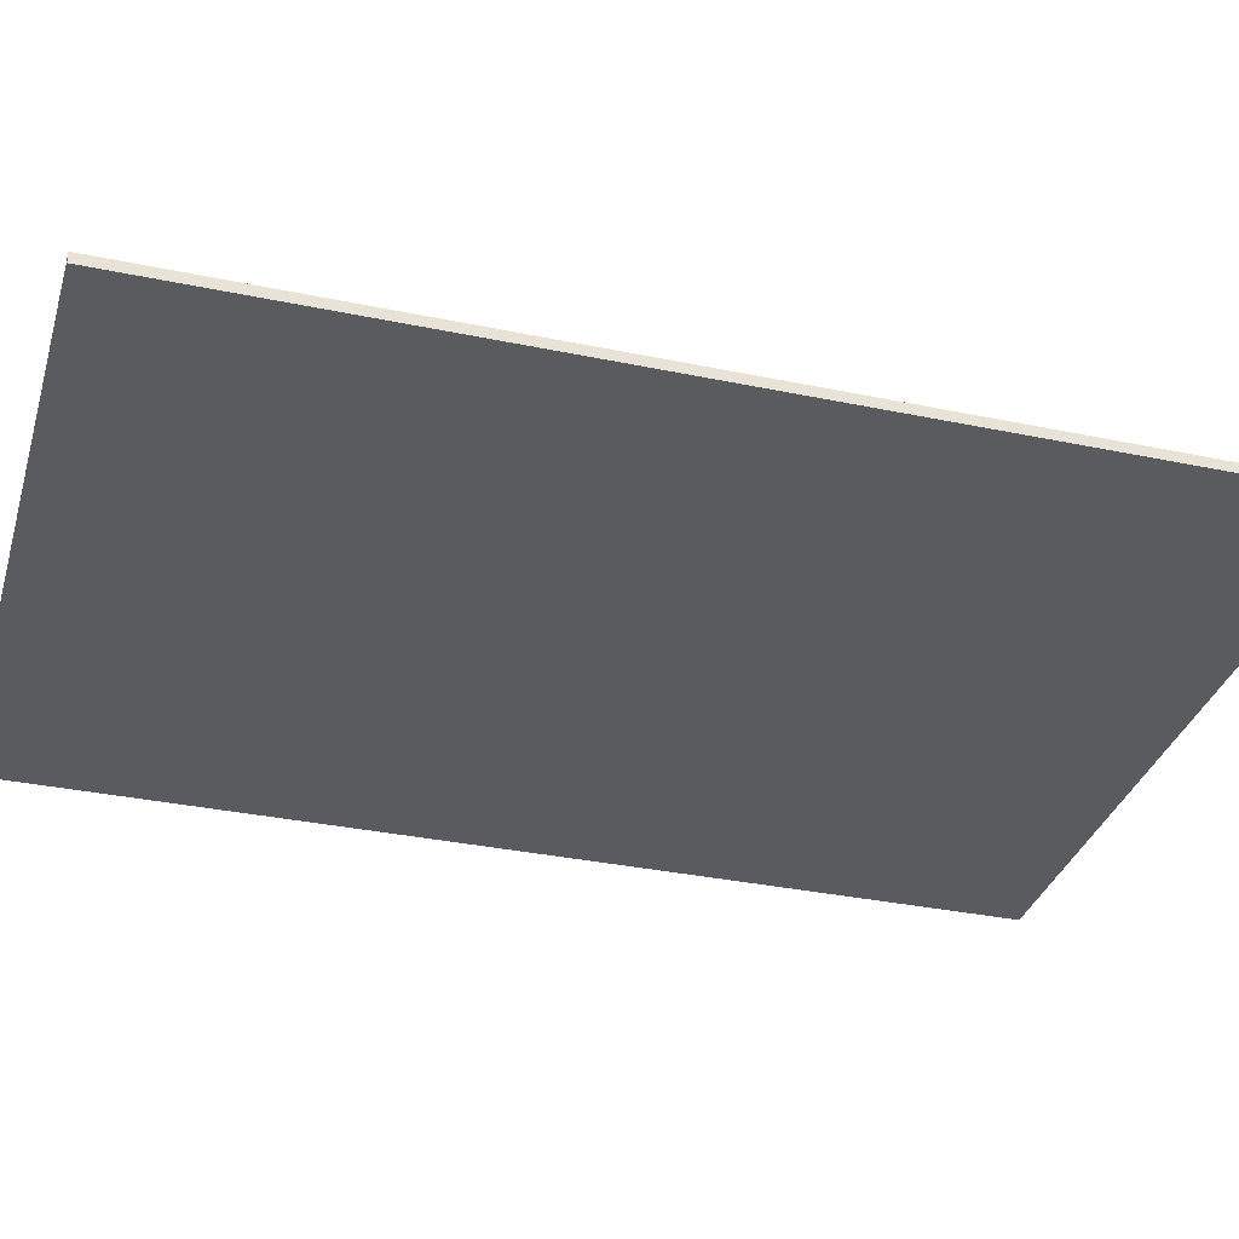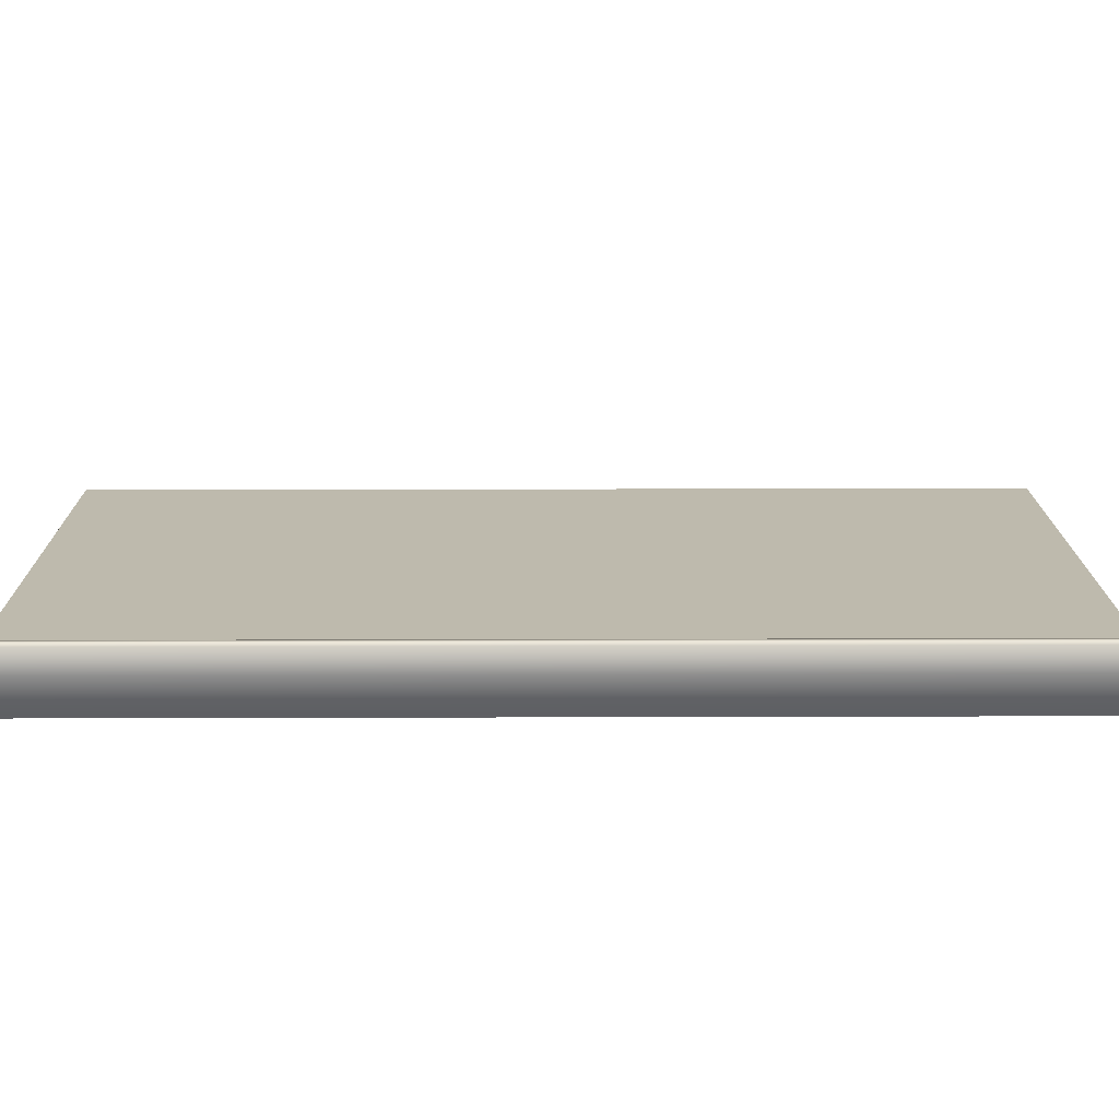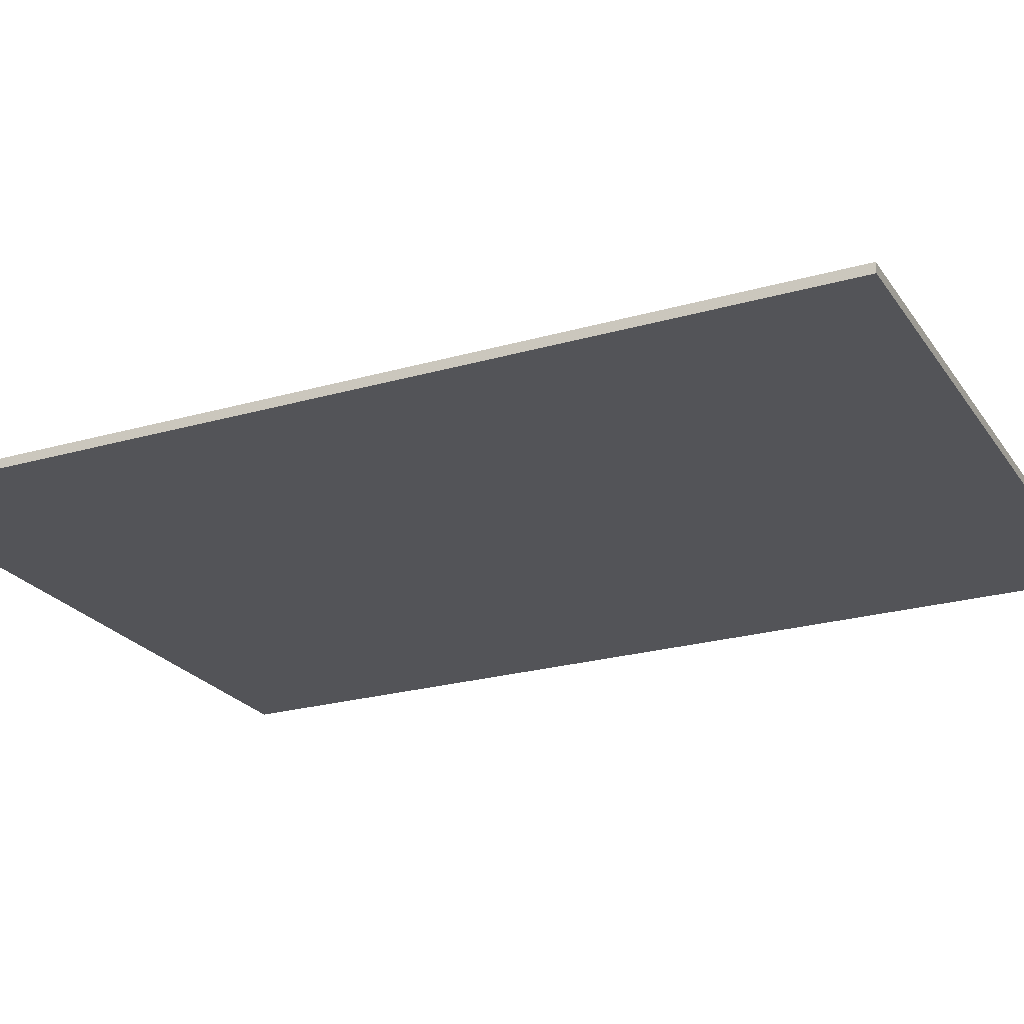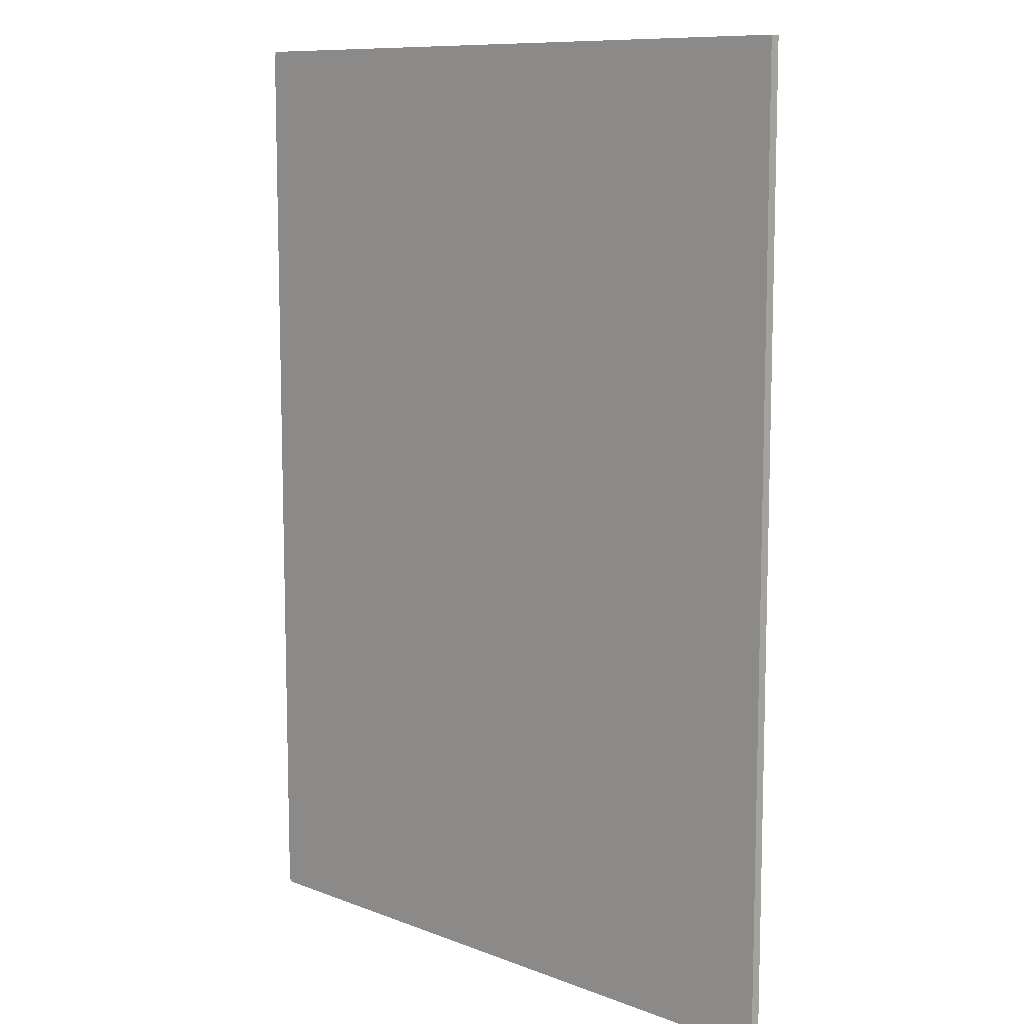
<metadata>
{"format":"obj","ext":"obj","renderer":"f3d","projection":"perspective","resolution":1024,"background":"white","views":[{"elev":-33.5,"azim":-106.0,"up":"+Z"},{"elev":15.4,"azim":89.6,"up":"+Z"},{"elev":-23.6,"azim":-64.2,"up":"+Z"},{"elev":10.0,"azim":-135.6,"up":"+Y"}]}
</metadata>
<code>
o MeshBook_19_0_GeomSubset_0
v -0.1074 -0.1491 -0.02447
v -0.1074 -0.1491 -0.0214
v -0.1074 0.1491 -0.0214
v -0.1074 0.1491 -0.02447
v 0.1088 -0.1491 -0.01811
v 0.1103 -0.1491 -0.01108
v 0.1103 0.1491 -0.01108
v 0.1088 0.1491 -0.01811
v 0.1118 -0.1491 -0.0187
v 0.1137 -0.1491 -0.01166
v 0.1118 0.1491 -0.0187
v 0.1137 0.1491 -0.01166
v 0.1069 -0.1491 -0.02447
v 0.1087 -0.1491 -0.02329
v 0.1051 -0.1491 -0.0214
v 0.1071 -0.1491 -0.02048
v 0.1051 0.1491 -0.0214
v 0.1071 0.1491 -0.02048
v 0.1069 0.1491 -0.02447
v 0.1087 0.1491 -0.02329
v 0.1074 -0.1476 -0.02365
v 0.1081 -0.1476 -0.02329
v 0.1081 0.1476 -0.02329
v 0.1074 0.1476 -0.02365
v 0.1063 -0.1476 -0.02193
v 0.1071 -0.1476 -0.02158
v 0.1063 0.1476 -0.02193
v 0.1071 0.1476 -0.02158
v 0.1108 -0.1491 -0.00452
v 0.1116 -0.1486 -0.003557
v 0.1108 0.1491 -0.00452
v 0.1116 0.1486 -0.003557
v 0.1142 0.1491 -0.00452
v 0.1135 0.1486 -0.003557
v 0.1142 -0.1491 -0.00452
v 0.1135 -0.1486 -0.003557
v 0.1077 -0.147 -0.02221
v -0.1068 -0.147 -0.02221
v -0.1068 0.147 -0.02221
v 0.11 -0.147 -0.01638
v -0.1056 0.147 -0.01638
v -0.1056 -0.147 -0.01638
v 0.1124 -0.147 -0.01021
v -0.1043 0.147 -0.01021
v -0.1043 -0.147 -0.01021
v -0.1051 -0.1463 -0.02076
v 0.1082 -0.1463 -0.02076
v -0.1051 0.1463 -0.02076
v -0.1063 -0.147 -0.0193
v 0.1088 -0.147 -0.0193
v -0.1063 0.147 -0.0193
v -0.1045 -0.1463 -0.01784
v 0.1094 -0.1463 -0.01784
v -0.1045 0.1463 -0.01784
v -0.1037 -0.1463 -0.01459
v 0.1107 -0.1463 -0.01459
v -0.1037 0.1463 -0.01459
v -0.1049 -0.147 -0.01347
v 0.1112 -0.147 -0.01347
v -0.1049 0.147 -0.01347
v -0.1031 -0.1463 -0.01201
v 0.1117 -0.1463 -0.01201
v -0.1031 0.1463 -0.01201
v -0.1026 -0.1463 -0.009091
v 0.1127 -0.1463 -0.009091
v -0.1026 0.1463 -0.009091
v -0.104 -0.147 -0.007633
v 0.1132 -0.147 -0.007633
v -0.104 0.147 -0.007633
v -0.1025 -0.1463 -0.006175
v 0.1135 -0.1463 -0.006175
v -0.1024 0.1463 -0.006175
v -0.104 0.147 -0.004518
v -0.104 -0.147 -0.004518
v 0.1138 -0.1462 -0.004518
v 0.0362 -0.147 -0.02221
v 0.03714 -0.1463 -0.02076
v 0.0371 -0.147 -0.0193
v 0.03808 -0.1463 -0.01784
v 0.03807 -0.147 -0.01638
v 0.03887 -0.1463 -0.01459
v 0.03861 -0.147 -0.01347
v 0.03938 -0.1463 -0.01201
v 0.03913 -0.147 -0.01021
v 0.03977 -0.1463 -0.009091
v 0.03939 -0.147 -0.007633
v 0.04 -0.1463 -0.006175
v 0.03959 -0.1462 -0.004518
v -0.03528 -0.147 -0.02221
v -0.03396 -0.1463 -0.02076
v -0.03459 -0.147 -0.0193
v -0.03319 -0.1463 -0.01784
v -0.03378 -0.147 -0.01638
v -0.0324 -0.1463 -0.01459
v -0.03315 -0.147 -0.01347
v -0.03185 -0.1463 -0.01201
v -0.03258 -0.147 -0.01021
v -0.03142 -0.1463 -0.009091
v -0.03232 -0.147 -0.007633
v -0.03123 -0.1463 -0.006175
v -0.03218 -0.1462 -0.004518
v -0.008262 -0.1462 -0.003862
v -0.007489 -0.1463 -0.006175
v -0.008414 -0.147 -0.007522
v -0.007691 -0.1463 -0.009082
v -0.008675 -0.147 -0.01021
v -0.00811 -0.1463 -0.01201
v -0.009232 -0.147 -0.01347
v -0.00864 -0.1463 -0.01459
v -0.009829 -0.147 -0.01638
v -0.009434 -0.1463 -0.01784
v -0.01069 -0.147 -0.0193
v -0.01026 -0.1463 -0.02076
v -0.01145 -0.147 -0.02221
v 0.01566 -0.1462 -0.003971
v 0.01625 -0.1463 -0.006175
v 0.01549 -0.147 -0.007618
v 0.01604 -0.1463 -0.009091
v 0.01523 -0.147 -0.01021
v 0.01563 -0.1463 -0.01201
v 0.01469 -0.147 -0.01347
v 0.01512 -0.1463 -0.01459
v 0.01412 -0.147 -0.01638
v 0.01432 -0.1463 -0.01784
v 0.0132 -0.147 -0.0193
v 0.01344 -0.1463 -0.02076
v 0.01237 -0.147 -0.02221
v 0.05814 -0.1462 -0.004518
v 0.05838 -0.1463 -0.006175
v 0.05783 -0.147 -0.007633
v 0.05801 -0.1463 -0.009091
v 0.05744 -0.147 -0.01021
v 0.05747 -0.1463 -0.01201
v 0.05675 -0.147 -0.01347
v 0.05684 -0.1463 -0.01459
v 0.05606 -0.147 -0.01638
v 0.0559 -0.1463 -0.01784
v 0.05502 -0.147 -0.0193
v 0.05491 -0.1463 -0.02076
v 0.05407 -0.147 -0.02221
v 0.07669 -0.1462 -0.004518
v 0.07676 -0.1463 -0.006175
v 0.07628 -0.147 -0.007633
v 0.07626 -0.1463 -0.009091
v 0.07576 -0.147 -0.01021
v 0.07556 -0.1463 -0.01201
v 0.0749 -0.147 -0.01347
v 0.0748 -0.1463 -0.01459
v 0.07405 -0.147 -0.01638
v 0.07373 -0.1463 -0.01784
v 0.07294 -0.147 -0.0193
v 0.07268 -0.1463 -0.02076
v 0.07194 -0.147 -0.02221
v 0.09524 -0.1462 -0.004518
v 0.09514 -0.1463 -0.006175
v 0.09472 -0.147 -0.007633
v 0.0945 -0.1463 -0.009091
v 0.09407 -0.147 -0.01021
v 0.09365 -0.1463 -0.01201
v 0.09304 -0.147 -0.01347
v 0.09277 -0.1463 -0.01459
v 0.09204 -0.147 -0.01638
v 0.09155 -0.1463 -0.01784
v 0.09087 -0.147 -0.0193
v 0.09046 -0.1463 -0.02076
v 0.0898 -0.147 -0.02221
v -0.1026 0.1447 -0.000233
v -0.03218 0.1447 -0.000233
v -0.1026 -0.1447 -0.000233
v -0.03218 -0.1447 -0.000233
v 0.09524 0.1447 0.01059
v 0.1139 0.1447 -0.002187
v 0.09524 -0.1447 0.01059
v 0.1139 -0.1447 -0.002187
v 0.01566 0.1447 0.008338
v 0.03959 0.1447 0.01307
v 0.01566 -0.1447 0.008338
v 0.03959 -0.1447 0.01298
v -0.008262 0.1447 0.002707
v -0.008262 -0.1447 0.002707
v 0.05814 0.1447 0.01536
v 0.05814 -0.1447 0.01481
v 0.07669 0.1447 0.01423
v 0.07669 -0.1447 0.01423
v -0.1009 0.1447 -0.003289
v -0.1009 -0.1447 -0.003289
v -0.03218 -0.1447 -0.003289
v 0.1139 -0.1447 -0.003289
v 0.09524 -0.1447 -0.003289
v 0.03959 -0.1447 -0.003289
v 0.01566 -0.1447 -0.003289
v -0.008262 -0.1447 -0.003289
v 0.05814 -0.1447 -0.003289
v 0.07669 -0.1447 -0.003289
v 0.1046 0.1447 0.006747
v 0.1046 -0.1447 0.006747
v 0.1046 -0.1447 -0.003289
v 0.1045 -0.1462 -0.004518
v 0.1043 -0.1463 -0.006175
v 0.1039 -0.147 -0.007633
v 0.1036 -0.1463 -0.009091
v 0.1032 -0.147 -0.01021
v 0.1027 -0.1463 -0.01201
v 0.1021 -0.147 -0.01347
v 0.1018 -0.1463 -0.01459
v 0.101 -0.147 -0.01638
v 0.1005 -0.1463 -0.01784
v 0.09983 -0.147 -0.0193
v 0.09935 -0.1463 -0.02076
v 0.09874 -0.147 -0.02221
v 0.07574 -0.1428 0.01134
v 0.05743 -0.1428 0.01183
v 0.03913 -0.1428 0.0104
v 0.01552 -0.1428 0.007033
v -0.00808 -0.1428 0.002059
v -0.03168 -0.1428 -0.000711
v -0.1012 -0.1428 -0.000711
v -0.1012 0.1428 -0.000711
v 0.1139 -0.1428 -0.002339
v 0.1033 -0.1428 0.005106
v 0.09404 -0.1428 0.00831
v 0.07669 -0.1447 0.008452
v 0.05814 -0.1447 0.00884
v 0.03959 -0.1447 0.007697
v 0.01566 -0.1447 0.004756
v -0.008262 -0.1447 0.001333
v -0.03218 -0.1447 -0.001188
v -0.1026 -0.1447 -0.001188
v -0.1026 0.1447 -0.001188
v 0.1139 -0.1447 -0.002491
v 0.1046 -0.1447 0.003465
v 0.09524 -0.1447 0.006028
v 0.07574 -0.1428 0.005564
v 0.05743 -0.1428 0.005855
v 0.03913 -0.1428 0.004931
v 0.01552 -0.1428 0.003009
v -0.00808 -0.1428 0.000537
v -0.03168 -0.1428 -0.001666
v -0.1012 -0.1428 -0.001666
v -0.1012 0.1428 -0.001666
v 0.1139 -0.1428 -0.002643
v 0.1033 -0.1428 0.001824
v 0.09404 -0.1428 0.003746
v 0.07669 -0.1447 0.002676
v 0.05814 -0.1447 0.002871
v 0.03959 -0.1447 0.002166
v 0.01566 -0.1447 0.00112
v -0.008262 -0.1447 -0.000314
v -0.03218 -0.1447 -0.002144
v -0.1026 -0.1447 -0.002144
v -0.1026 0.1447 -0.002144
v 0.1139 -0.1447 -0.002795
v 0.1046 -0.1447 0.000183
v 0.09524 -0.1447 0.001464
v 0.07574 -0.1428 -0.000212
v 0.05743 -0.1428 -0.000114
v 0.03913 -0.1428 -0.000527
v 0.01552 -0.1428 -0.000824
v -0.00808 -0.1428 -0.001203
v -0.03168 -0.1428 -0.002622
v -0.1012 -0.1428 -0.002622
v -0.1012 0.1428 -0.002622
v 0.1139 -0.1428 -0.002947
v 0.1033 -0.1428 -0.001458
v 0.09404 -0.1428 -0.000818
v 0.1077 0.147 -0.02221
v 0.11 0.147 -0.01638
v 0.1124 0.147 -0.01021
v 0.1082 0.1463 -0.02076
v 0.1088 0.147 -0.0193
v 0.1094 0.1463 -0.01784
v 0.1107 0.1463 -0.01459
v 0.1112 0.147 -0.01347
v 0.1117 0.1463 -0.01201
v 0.1127 0.1463 -0.009091
v 0.1132 0.147 -0.007633
v 0.1135 0.1463 -0.006175
v 0.1138 0.1462 -0.004518
v 0.0362 0.147 -0.02221
v 0.03714 0.1463 -0.02076
v 0.0371 0.147 -0.0193
v 0.03808 0.1463 -0.01784
v 0.03807 0.147 -0.01638
v 0.03887 0.1463 -0.01459
v 0.03861 0.147 -0.01347
v 0.03938 0.1463 -0.01201
v 0.03913 0.147 -0.01021
v 0.03977 0.1463 -0.009091
v 0.03939 0.147 -0.007633
v 0.04 0.1463 -0.006175
v 0.03959 0.1462 -0.004518
v -0.03528 0.147 -0.02221
v -0.03396 0.1463 -0.02076
v -0.03459 0.147 -0.0193
v -0.03319 0.1463 -0.01784
v -0.03378 0.147 -0.01638
v -0.0324 0.1463 -0.01459
v -0.03315 0.147 -0.01347
v -0.03185 0.1463 -0.01201
v -0.03258 0.147 -0.01021
v -0.03142 0.1463 -0.009091
v -0.03232 0.147 -0.007633
v -0.03123 0.1463 -0.006175
v -0.03218 0.1462 -0.004518
v -0.008262 0.1462 -0.003862
v -0.007489 0.1463 -0.006175
v -0.008414 0.147 -0.007522
v -0.007691 0.1463 -0.009082
v -0.008675 0.147 -0.01021
v -0.00811 0.1463 -0.01201
v -0.009232 0.147 -0.01347
v -0.00864 0.1463 -0.01459
v -0.009829 0.147 -0.01638
v -0.009434 0.1463 -0.01784
v -0.01069 0.147 -0.0193
v -0.01026 0.1463 -0.02076
v -0.01145 0.147 -0.02221
v 0.01566 0.1462 -0.003971
v 0.01625 0.1463 -0.006175
v 0.01549 0.147 -0.007618
v 0.01604 0.1463 -0.009091
v 0.01523 0.147 -0.01021
v 0.01563 0.1463 -0.01201
v 0.01469 0.147 -0.01347
v 0.01512 0.1463 -0.01459
v 0.01412 0.147 -0.01638
v 0.01432 0.1463 -0.01784
v 0.0132 0.147 -0.0193
v 0.01344 0.1463 -0.02076
v 0.01237 0.147 -0.02221
v 0.05814 0.1462 -0.004518
v 0.05838 0.1463 -0.006175
v 0.05783 0.147 -0.007633
v 0.05801 0.1463 -0.009091
v 0.05744 0.147 -0.01021
v 0.05747 0.1463 -0.01201
v 0.05675 0.147 -0.01347
v 0.05684 0.1463 -0.01459
v 0.05606 0.147 -0.01638
v 0.0559 0.1463 -0.01784
v 0.05502 0.147 -0.0193
v 0.05491 0.1463 -0.02076
v 0.05407 0.147 -0.02221
v 0.07669 0.1462 -0.004518
v 0.07676 0.1463 -0.006175
v 0.07628 0.147 -0.007633
v 0.07626 0.1463 -0.009091
v 0.07576 0.147 -0.01021
v 0.07556 0.1463 -0.01201
v 0.0749 0.147 -0.01347
v 0.0748 0.1463 -0.01459
v 0.07405 0.147 -0.01638
v 0.07373 0.1463 -0.01784
v 0.07294 0.147 -0.0193
v 0.07268 0.1463 -0.02076
v 0.07194 0.147 -0.02221
v 0.09524 0.1462 -0.004518
v 0.09514 0.1463 -0.006175
v 0.09472 0.147 -0.007633
v 0.0945 0.1463 -0.009091
v 0.09407 0.147 -0.01021
v 0.09365 0.1463 -0.01201
v 0.09304 0.147 -0.01347
v 0.09277 0.1463 -0.01459
v 0.09204 0.147 -0.01638
v 0.09155 0.1463 -0.01784
v 0.09087 0.147 -0.0193
v 0.09046 0.1463 -0.02076
v 0.0898 0.147 -0.02221
v -0.03218 0.1447 -0.000233
v 0.09524 0.1447 0.01059
v 0.1139 0.1447 -0.002187
v 0.01566 0.1447 0.008338
v 0.03959 0.1447 0.01298
v -0.008262 0.1447 0.002707
v 0.05814 0.1447 0.01481
v 0.07669 0.1447 0.01423
v -0.03218 0.1447 -0.003289
v 0.1139 0.1447 -0.003289
v 0.09524 0.1447 -0.003289
v 0.03959 0.1447 -0.003289
v 0.01566 0.1447 -0.003289
v -0.008262 0.1447 -0.003289
v 0.05814 0.1447 -0.003289
v 0.07669 0.1447 -0.003289
v 0.1046 0.1447 0.006747
v 0.1046 0.1447 -0.003289
v 0.1045 0.1462 -0.004518
v 0.1043 0.1463 -0.006175
v 0.1039 0.147 -0.007633
v 0.1036 0.1463 -0.009091
v 0.1032 0.147 -0.01021
v 0.1027 0.1463 -0.01201
v 0.1021 0.147 -0.01347
v 0.1018 0.1463 -0.01459
v 0.101 0.147 -0.01638
v 0.1005 0.1463 -0.01784
v 0.09983 0.147 -0.0193
v 0.09935 0.1463 -0.02076
v 0.09874 0.147 -0.02221
v 0.07574 0.1428 0.01134
v 0.05743 0.1428 0.01183
v 0.03913 0.1428 0.0104
v 0.01552 0.1428 0.007033
v -0.00808 0.1428 0.00206
v -0.03168 0.1428 -0.000711
v 0.1139 0.1428 -0.002339
v 0.1033 0.1428 0.005106
v 0.09404 0.1428 0.00831
v 0.07669 0.1447 0.008452
v 0.05814 0.1447 0.00884
v 0.03959 0.1447 0.007697
v 0.01566 0.1447 0.004756
v -0.008262 0.1447 0.001333
v -0.03218 0.1447 -0.001188
v 0.1139 0.1447 -0.002491
v 0.1046 0.1447 0.003465
v 0.09524 0.1447 0.006028
v 0.07574 0.1428 0.005564
v 0.05743 0.1428 0.005855
v 0.03913 0.1428 0.004931
v 0.01552 0.1428 0.003009
v -0.00808 0.1428 0.000537
v -0.03168 0.1428 -0.001666
v -0.1012 0.1428 -0.001666
v 0.1139 0.1428 -0.002643
v 0.1033 0.1428 0.001824
v 0.09404 0.1428 0.003746
v 0.07669 0.1447 0.002676
v 0.05814 0.1447 0.002871
v 0.03959 0.1447 0.002166
v 0.01566 0.1447 0.00112
v -0.008262 0.1447 -0.000314
v -0.03218 0.1447 -0.002144
v 0.1139 0.1447 -0.002795
v 0.1046 0.1447 0.000183
v 0.09524 0.1447 0.001464
v 0.07574 0.1428 -0.000212
v 0.05743 0.1428 -0.000114
v 0.03913 0.1428 -0.000527
v 0.01552 0.1428 -0.000824
v -0.00808 0.1428 -0.001203
v -0.03168 0.1428 -0.002622
v 0.1139 0.1428 -0.002947
v 0.1033 0.1428 -0.001458
v 0.09404 0.1428 -0.000817
f 1 4 3 2
f 5 6 10 9
f 6 5 8 7
f 7 8 11 12
f 9 10 12 11
f 31 29 6 7
f 12 33 31 7
f 10 35 33 12
f 35 29 30 36
f 21 22 23 24
f 22 21 25 26
f 26 25 27 28
f 28 27 24 23
f 13 1 2 15
f 15 2 3 17
f 17 3 4 19
f 19 4 1 13
f 14 16 5 9
f 16 18 8 5
f 18 20 11 8
f 20 14 9 11
f 14 20 23 22
f 19 13 21 24
f 13 15 25 21
f 16 14 22 26
f 15 17 27 25
f 18 16 26 28
f 17 19 24 27
f 20 18 28 23
f 34 36 30 32
f 30 29 31 32
f 34 33 35 36
f 6 29 35 10
f 31 33 34 32

</code>
